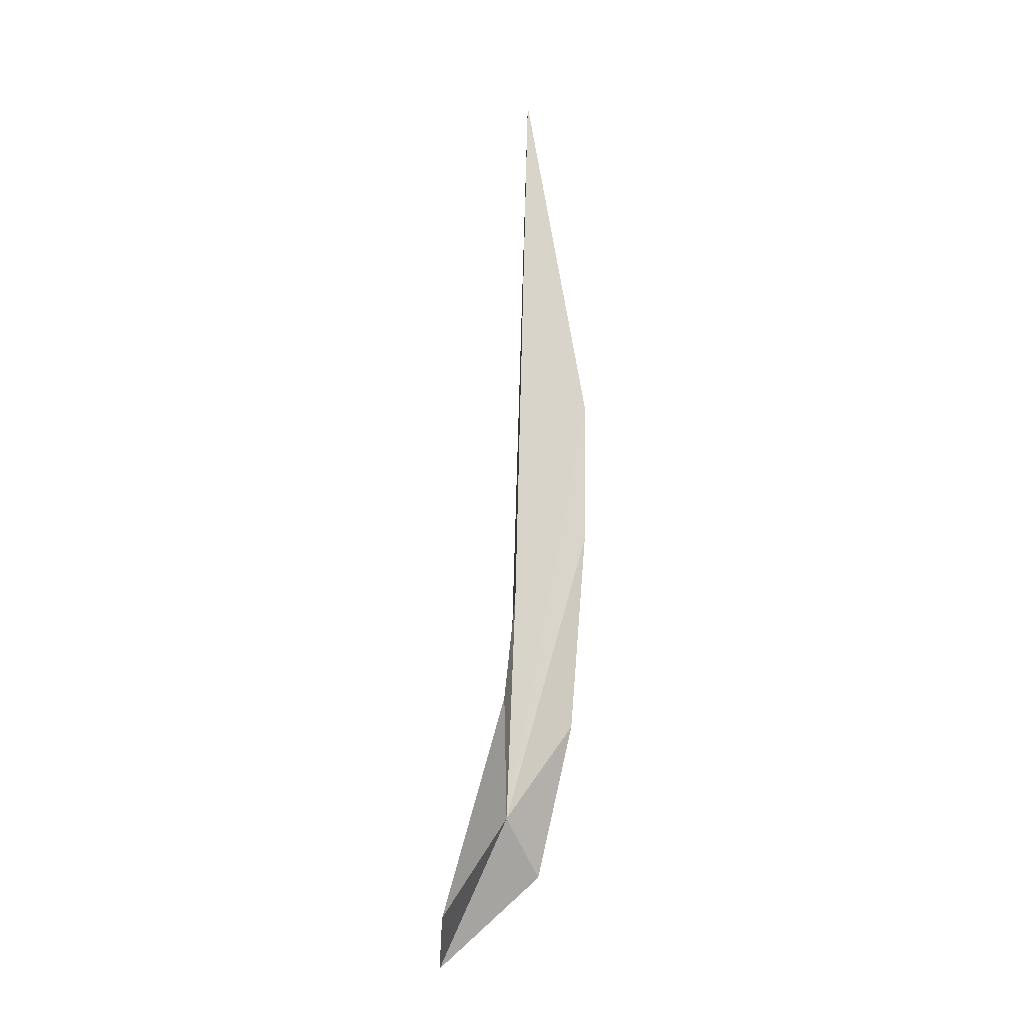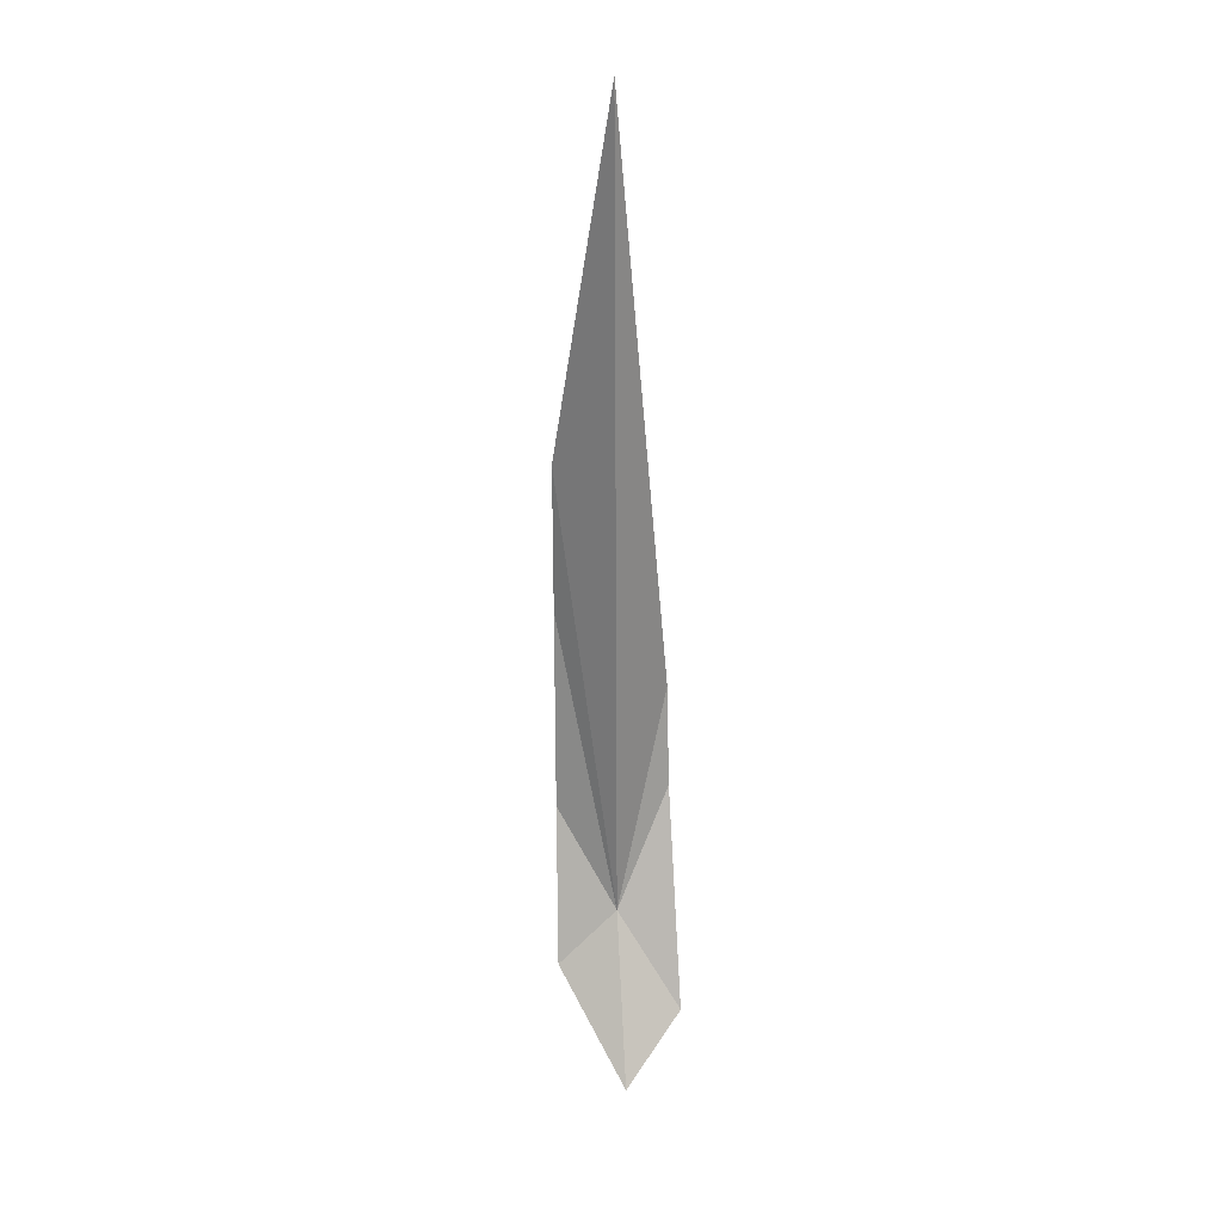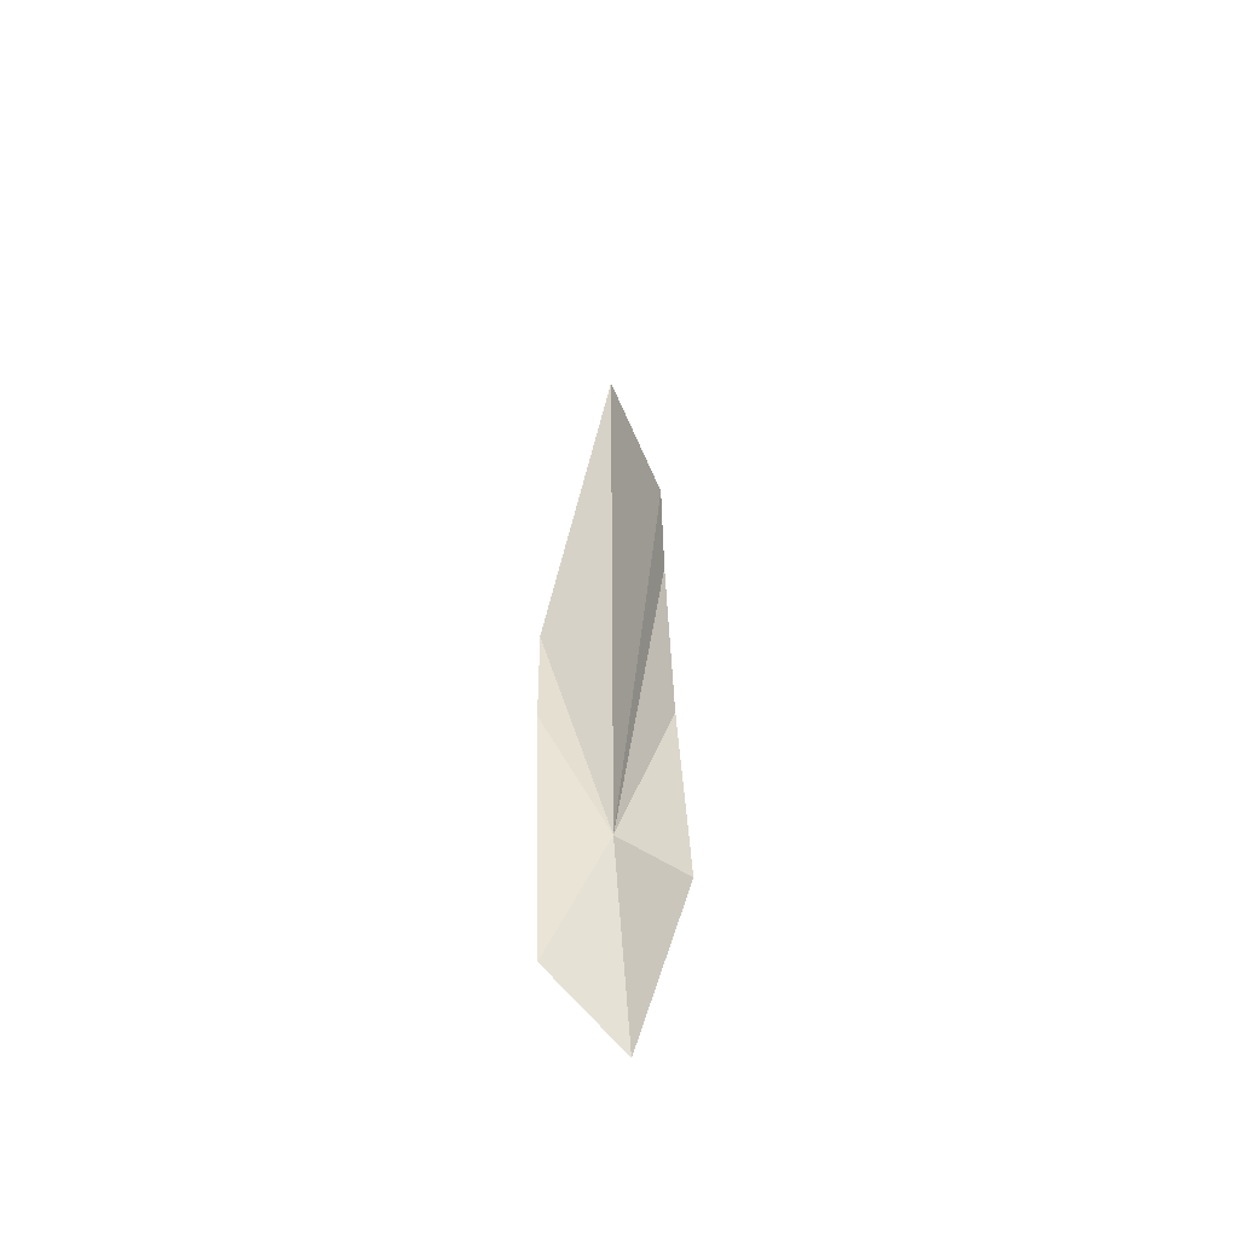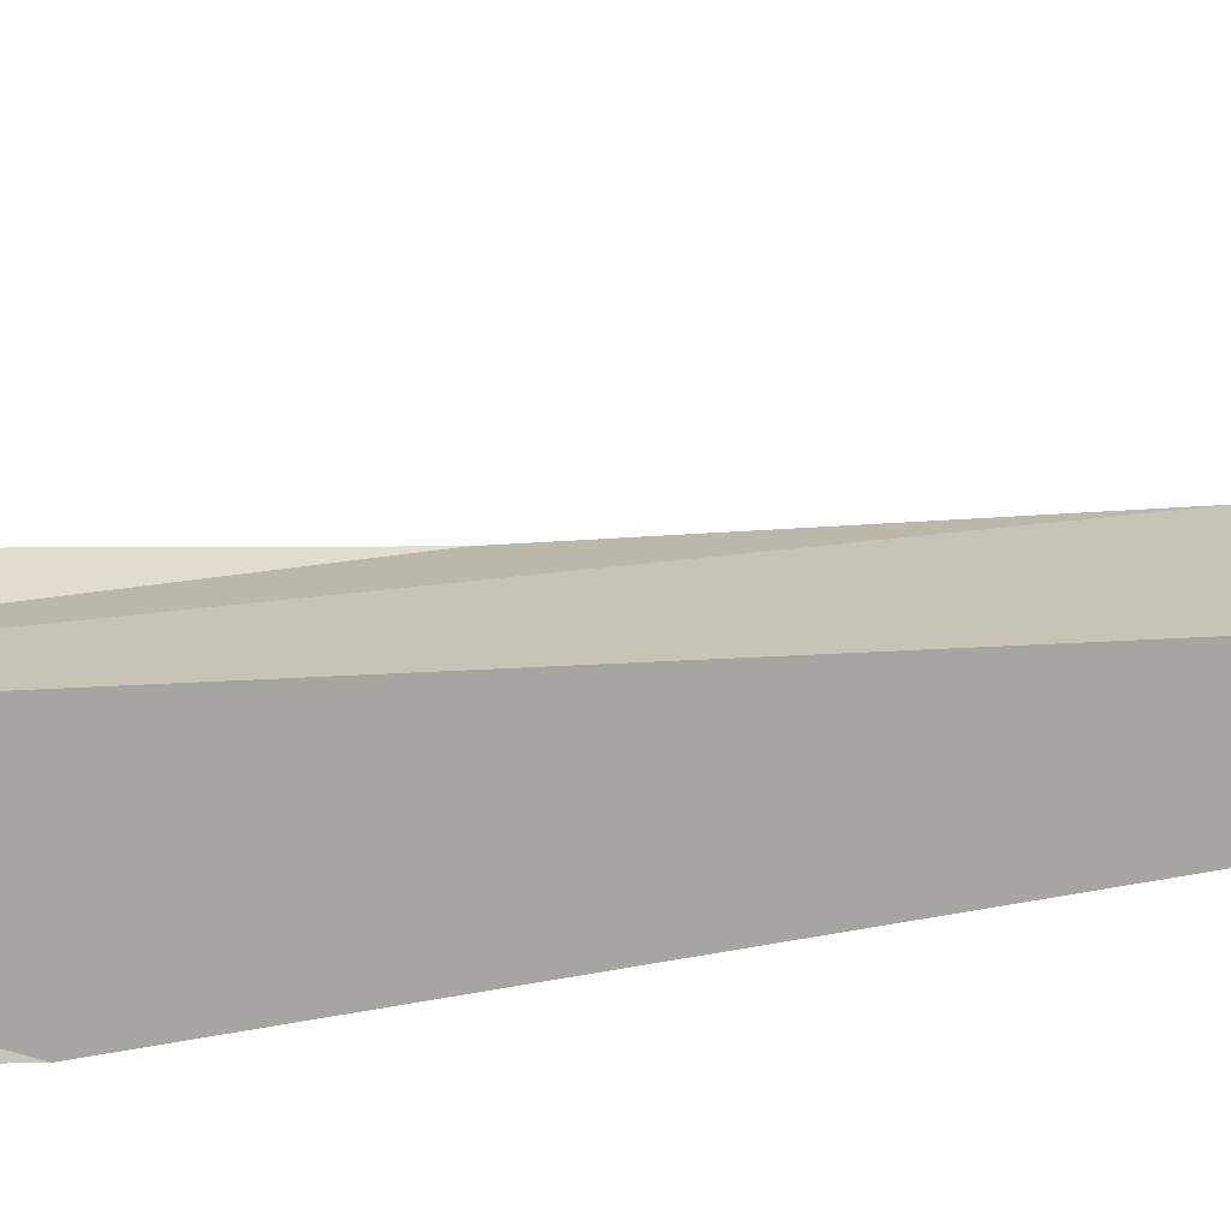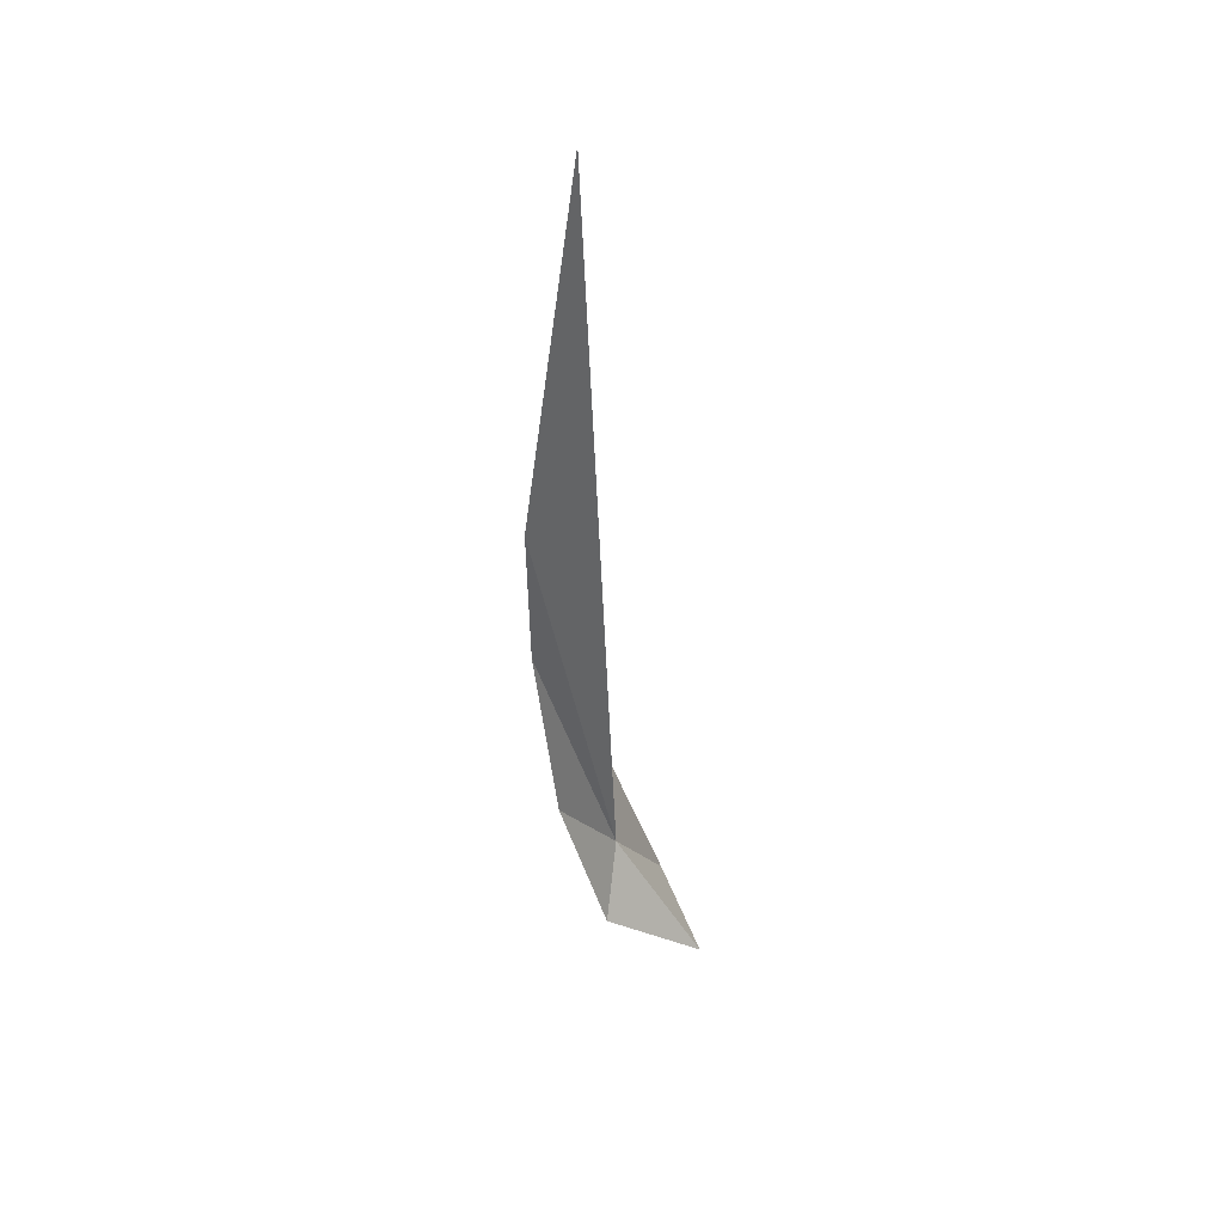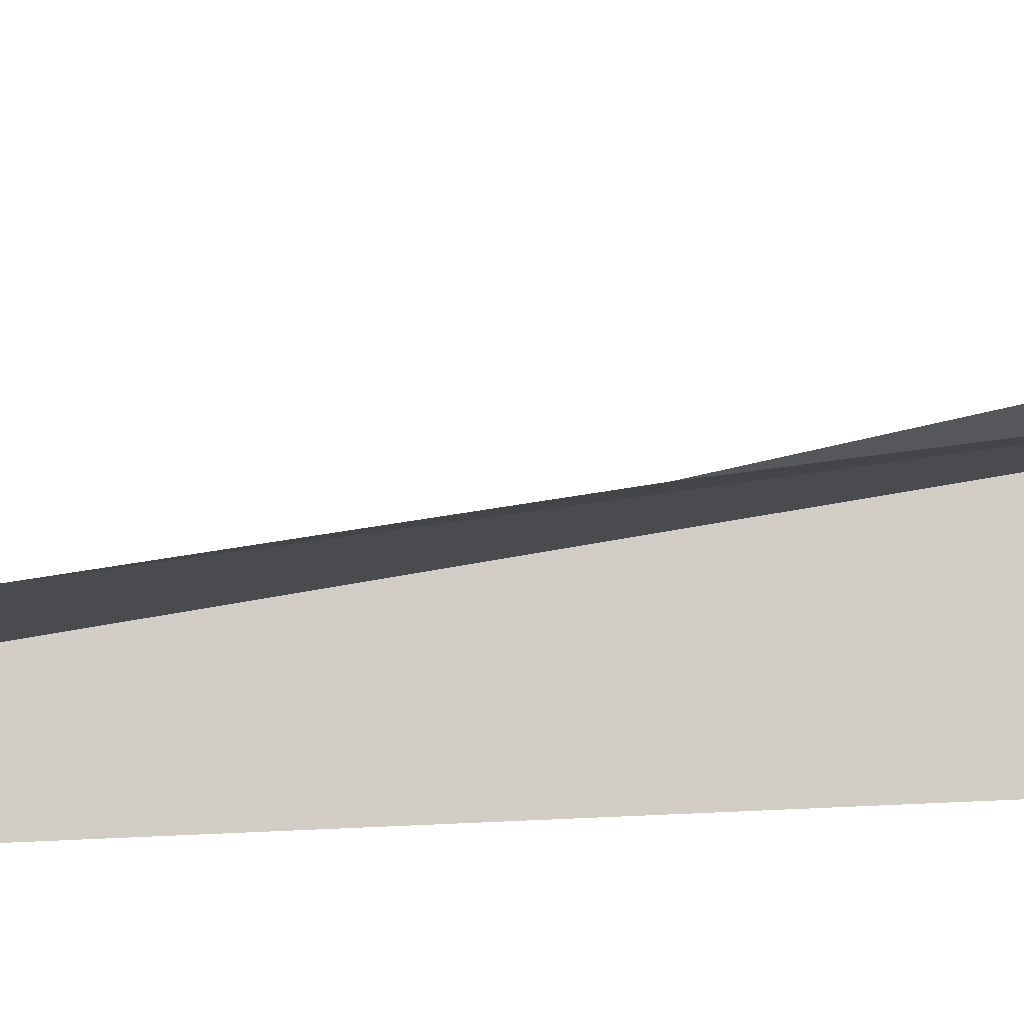
<metadata>
{"format":"obj","ext":"obj","renderer":"f3d","projection":"perspective","resolution":1024,"background":"white","views":[{"elev":-16.2,"azim":-107.5,"up":"+Y"},{"elev":27.8,"azim":116.0,"up":"+Y"},{"elev":-60.8,"azim":-50.2,"up":"+Y"},{"elev":-58.3,"azim":94.2,"up":"+Z"},{"elev":44.2,"azim":47.6,"up":"+Y"},{"elev":68.1,"azim":-98.7,"up":"+Z"}]}
</metadata>
<code>
v -18.98 8.06 11.63
v -20.78 13.04 11.28
v -19.59 26.61 12.01
v -20.52 10.66 11.09
v -19.06 5.733 10.05
v -17.17 4.653 10.52
v -19.65 18.36 13.48
v -19.6 14.93 13.46
v -19.14 10.3 13.22
v -18.13 6.774 12.69
f 1 3 2
f 1 2 4
f 1 4 5
f 1 5 6
f 1 7 3
f 1 8 7
f 1 9 8
f 1 10 9
f 1 6 10

</code>
